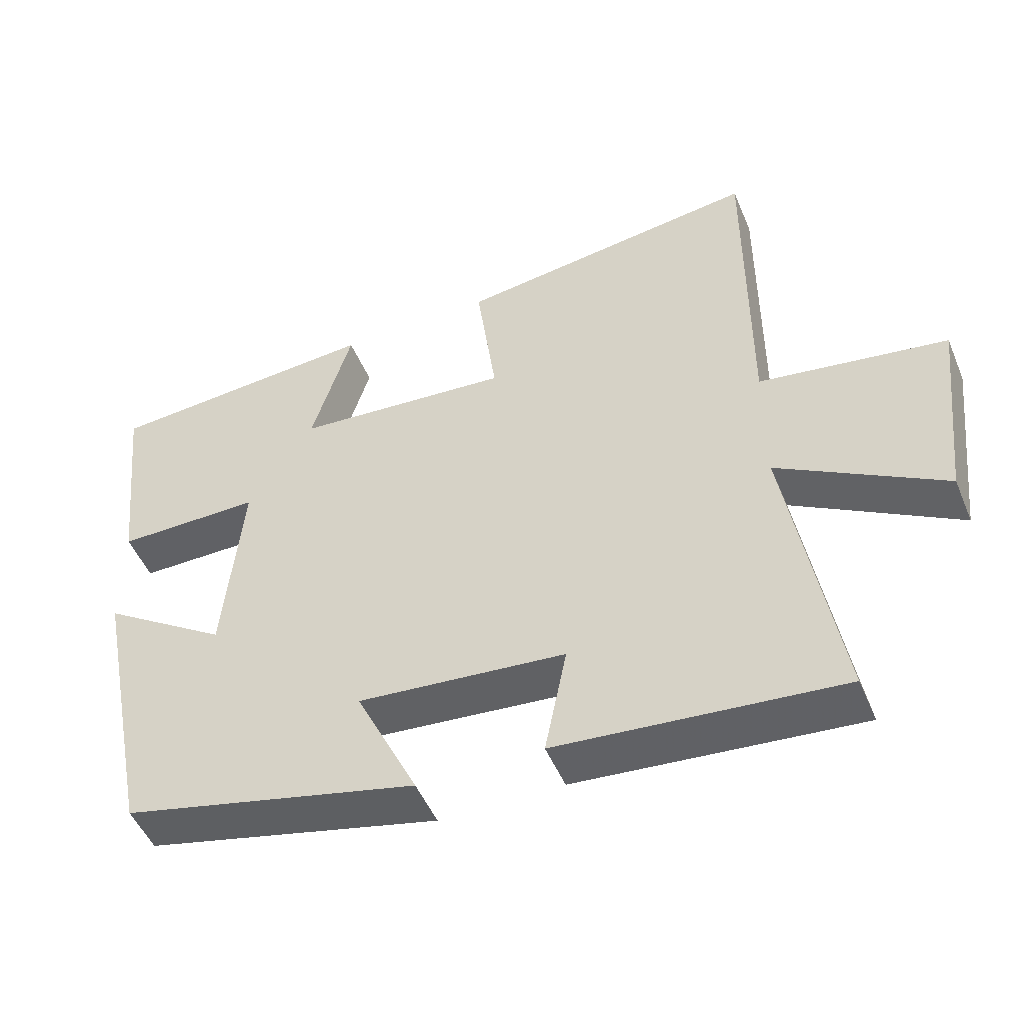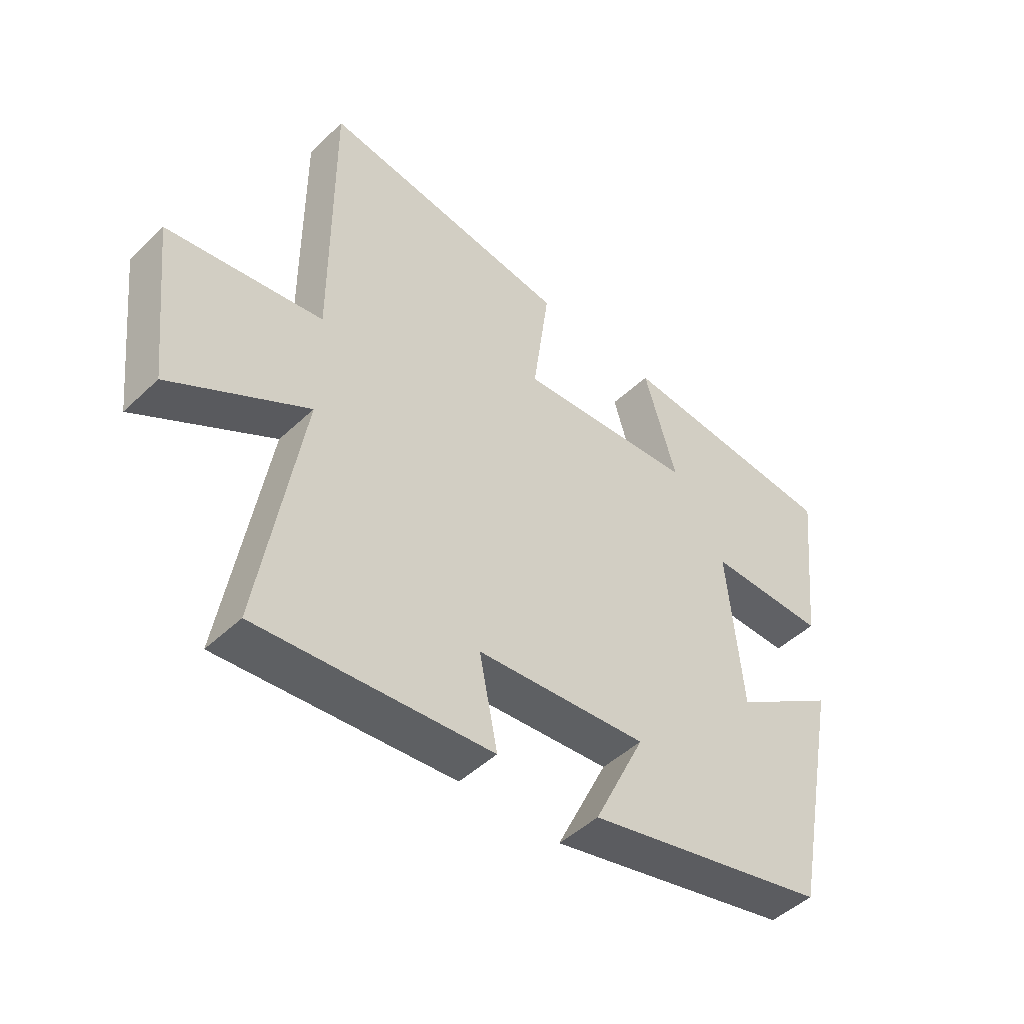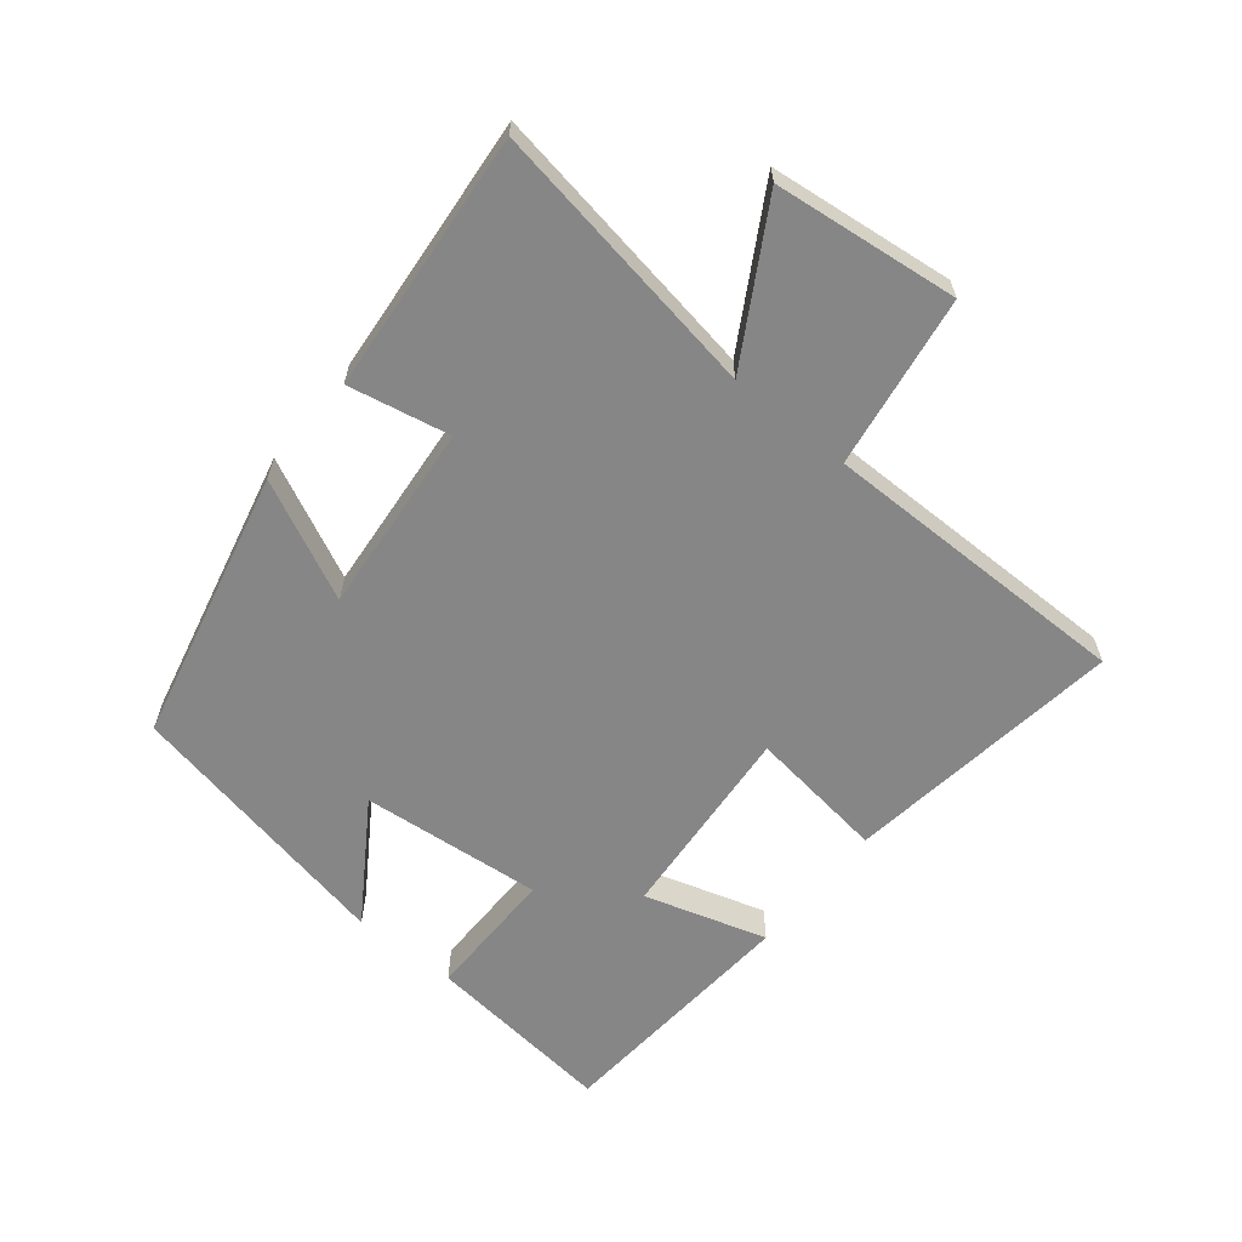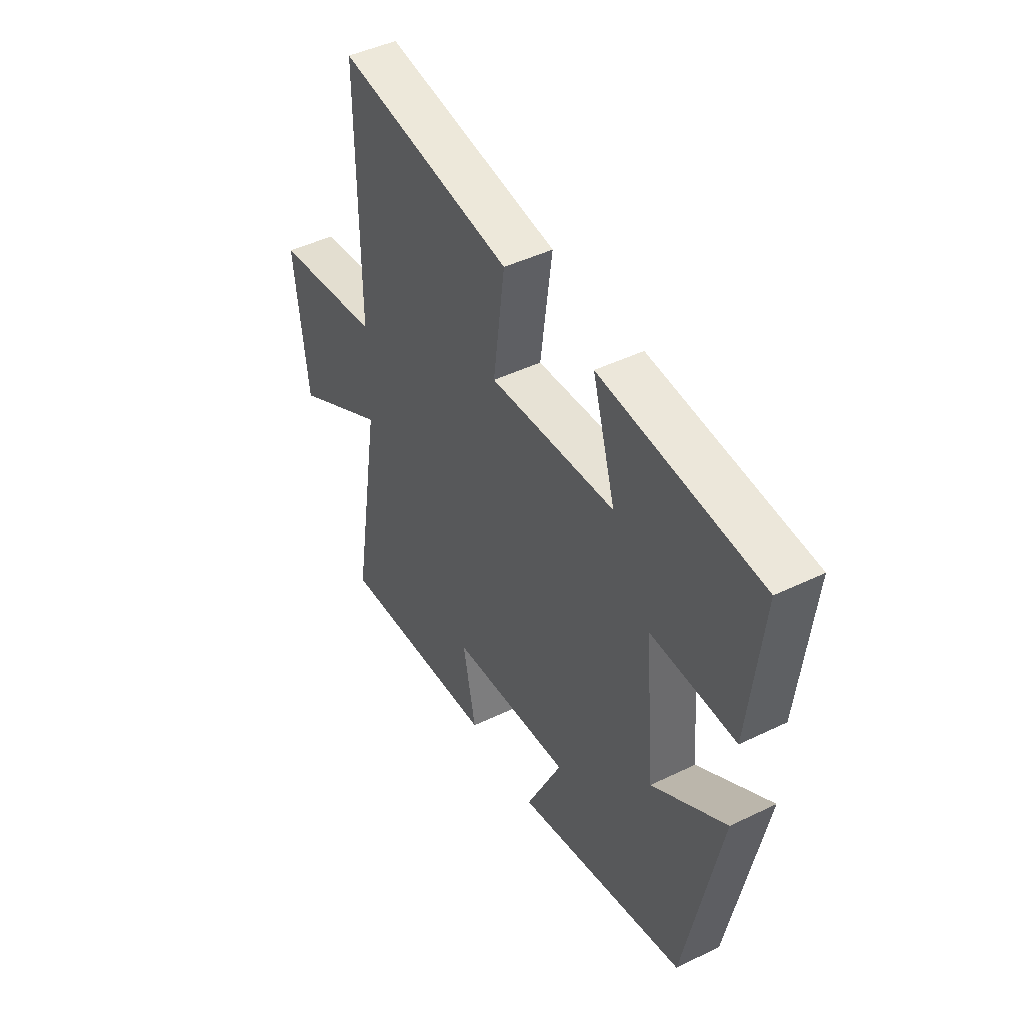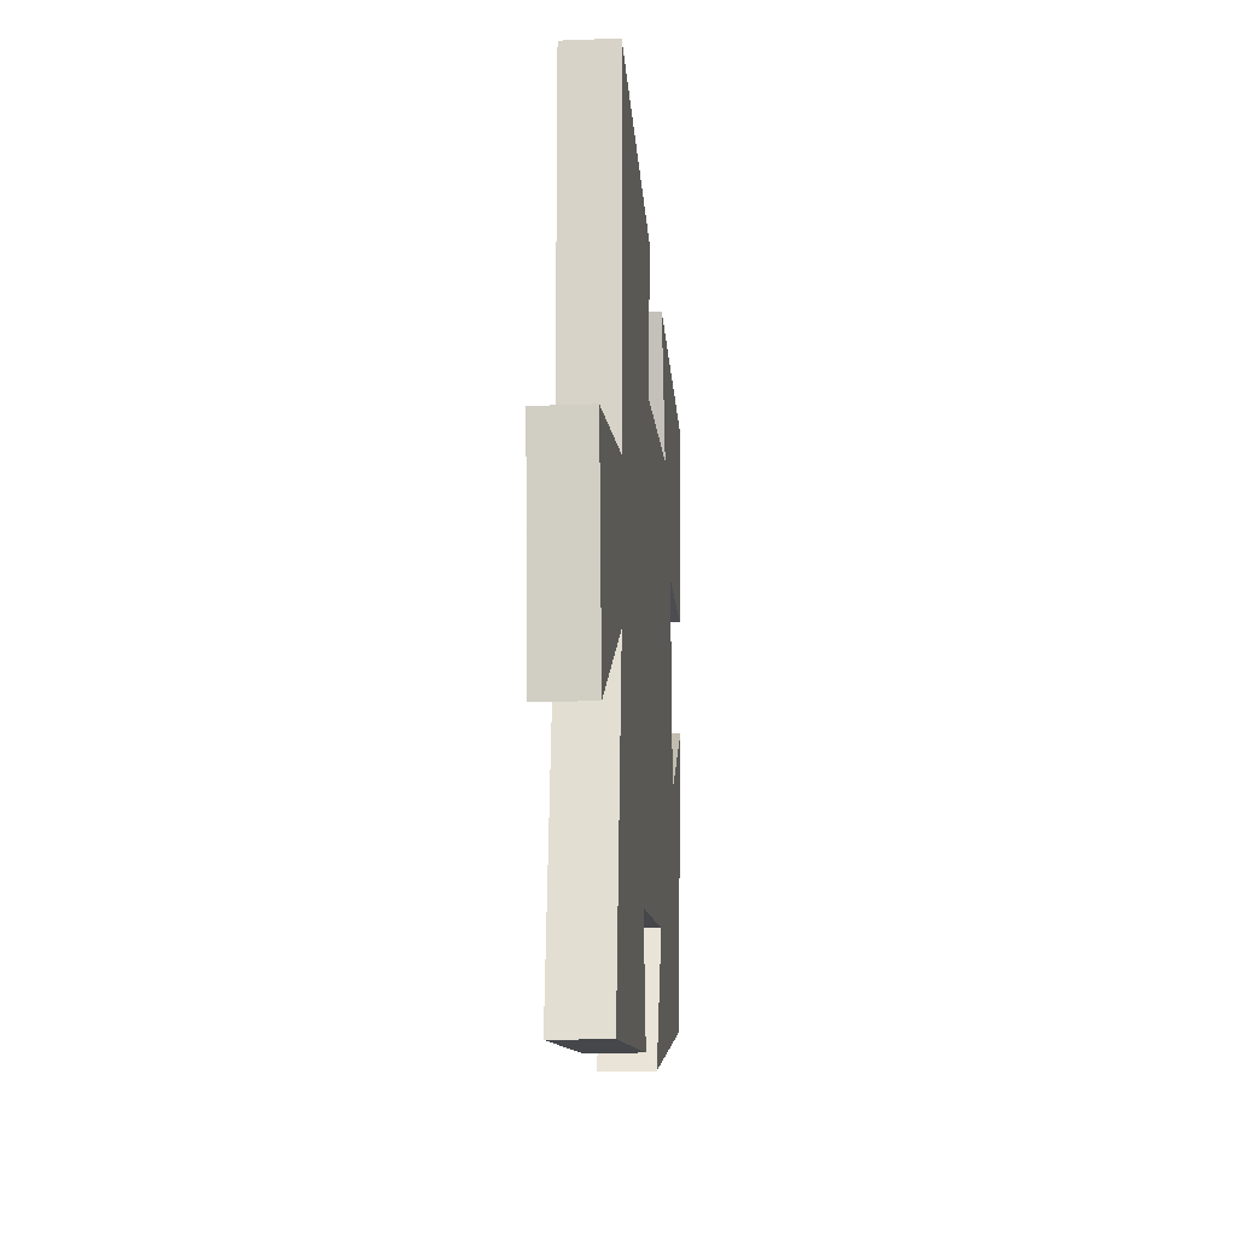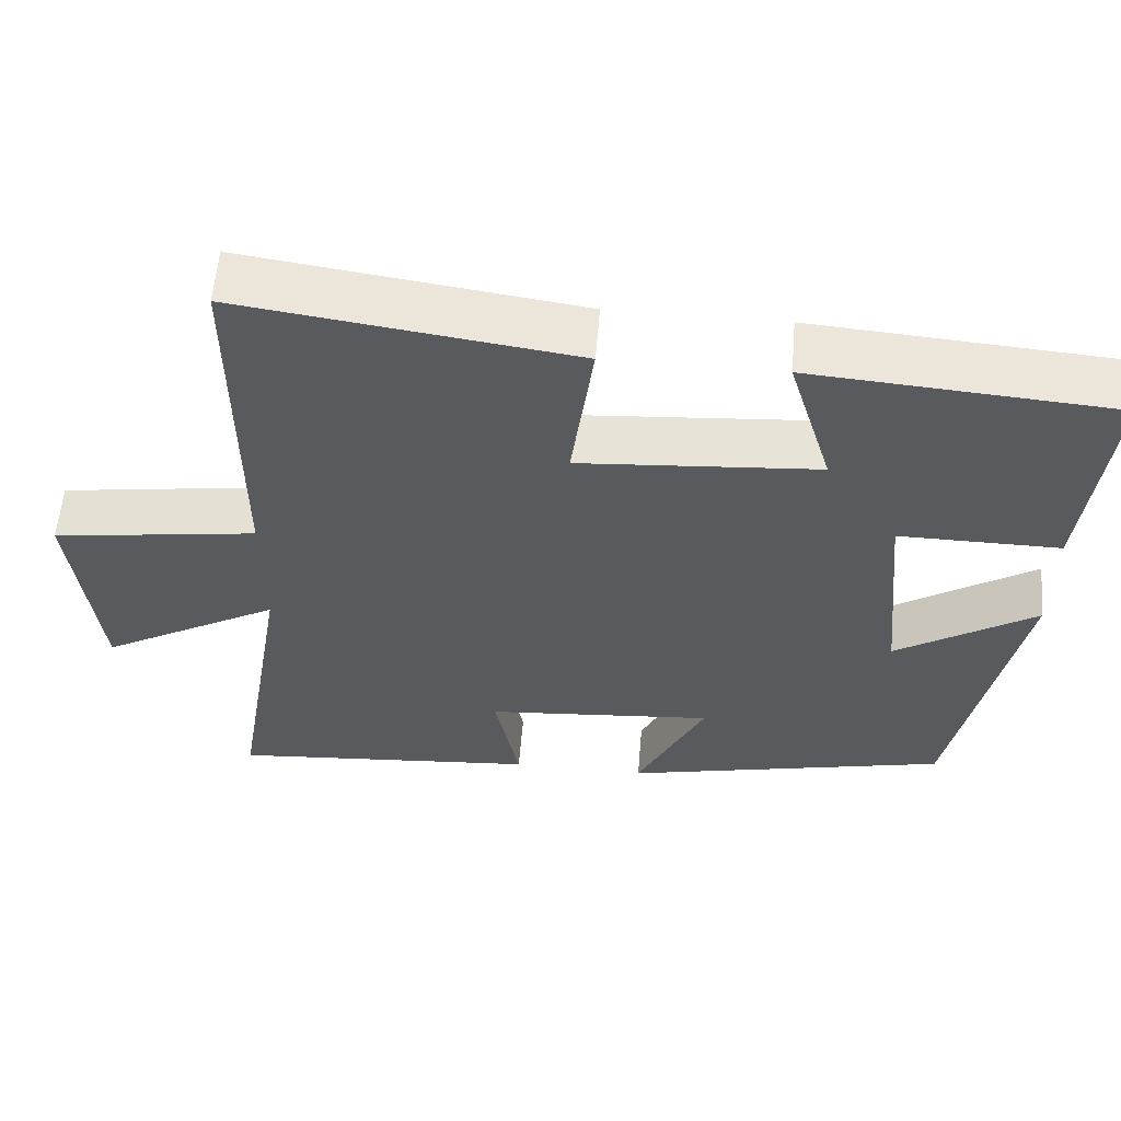
<metadata>
{"format":"obj","ext":"obj","renderer":"f3d","projection":"perspective","resolution":1024,"background":"white","views":[{"elev":-49.6,"azim":-157.7,"up":"+Z"},{"elev":-47.5,"azim":-43.3,"up":"+Z"},{"elev":-62.2,"azim":-129.0,"up":"+Y"},{"elev":45.3,"azim":60.8,"up":"+Z"},{"elev":-15.7,"azim":-85.3,"up":"+Z"},{"elev":58.1,"azim":4.8,"up":"+Z"}]}
</metadata>
<code>
v 0.532 0.07 0.471
v 0.5 0.07 0.179
v 0.296 0.07 0.18
v 0.322 0.07 -0.098
v 0.5 0.07 0.019
v 0.416 0.07 -0.403
v 0 0.07 -0.5
v 0.087 0.07 -0.319
v -0.205 0.07 -0.345
v -0.174 0.07 -0.5
v -0.571 0.07 -0.535
v -0.5 0.07 -0.107
v -0.732 0.07 -0.241
v -0.764 0.07 0.041
v -0.5 0.07 0.081
v -0.501 0.07 0.559
v -0.074 0.07 0.5
v -0.102 0.07 0.289
v 0.202 0.07 0.313
v 0.146 0.07 0.5
v 0.532 0 0.471
v 0.5 0 0.179
v 0.296 0 0.18
v 0.322 0 -0.098
v 0.5 0 0.019
v 0.416 0 -0.403
v 0 0 -0.5
v 0.087 0 -0.319
v -0.205 0 -0.345
v -0.174 0 -0.5
v -0.571 0 -0.535
v -0.5 0 -0.107
v -0.732 0 -0.241
v -0.764 0 0.041
v -0.5 0 0.081
v -0.501 0 0.559
v -0.074 0 0.5
v -0.102 0 0.289
v 0.202 0 0.313
v 0.146 0 0.5
f 19 20 1 2
f 18 19 2 3
f 15 16 17 18
f 15 18 3 4
f 12 13 14 15
f 12 15 4
f 9 10 11 12
f 8 9 12 4
f 6 7 8
f 4 5 6 8
f 22 21 40 39
f 23 22 39 38
f 38 37 36 35
f 24 23 38 35
f 35 34 33 32
f 24 35 32
f 32 31 30 29
f 24 32 29 28
f 28 27 26
f 28 26 25 24
f 1 21 22 2
f 2 22 23 3
f 3 23 24 4
f 4 24 25 5
f 5 25 26 6
f 6 26 27 7
f 7 27 28 8
f 8 28 29 9
f 9 29 30 10
f 10 30 31 11
f 11 31 32 12
f 12 32 33 13
f 13 33 34 14
f 14 34 35 15
f 15 35 36 16
f 16 36 37 17
f 17 37 38 18
f 18 38 39 19
f 19 39 40 20
f 20 40 21 1

</code>
